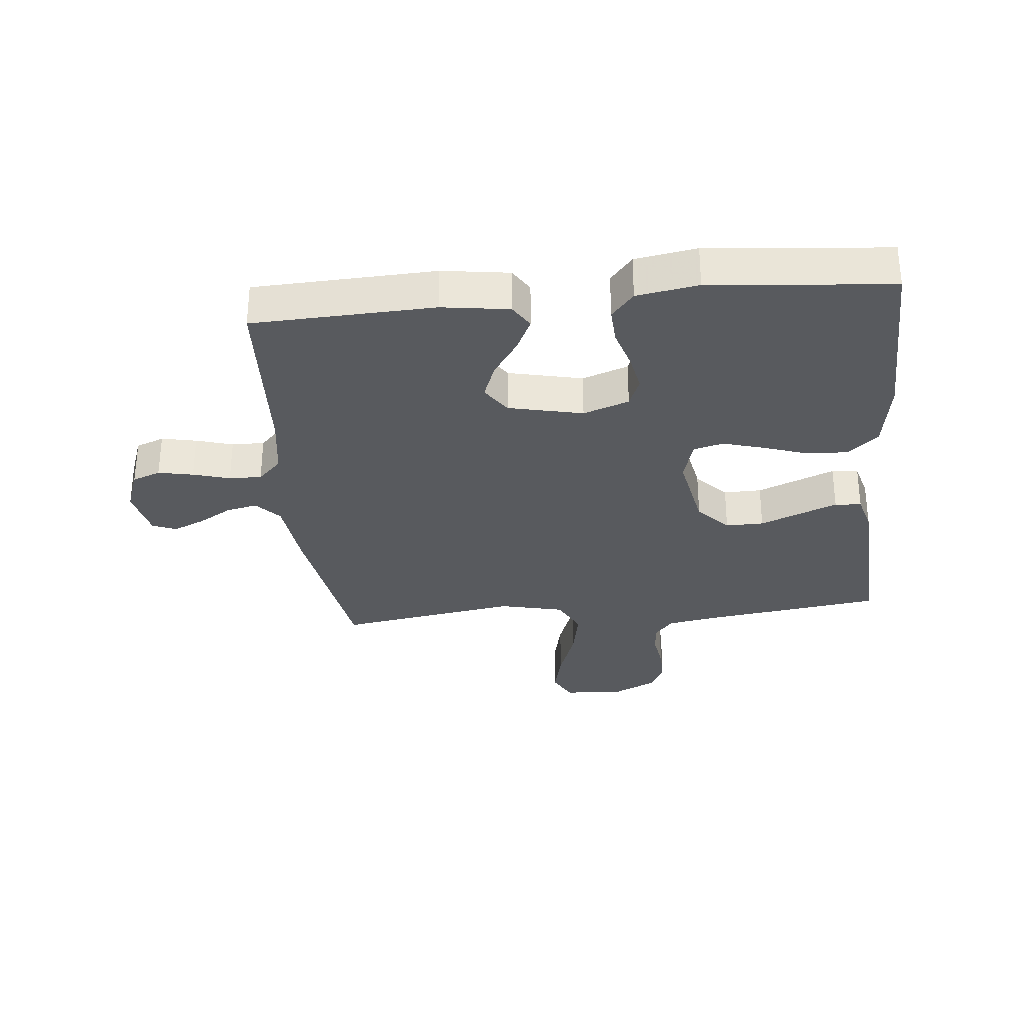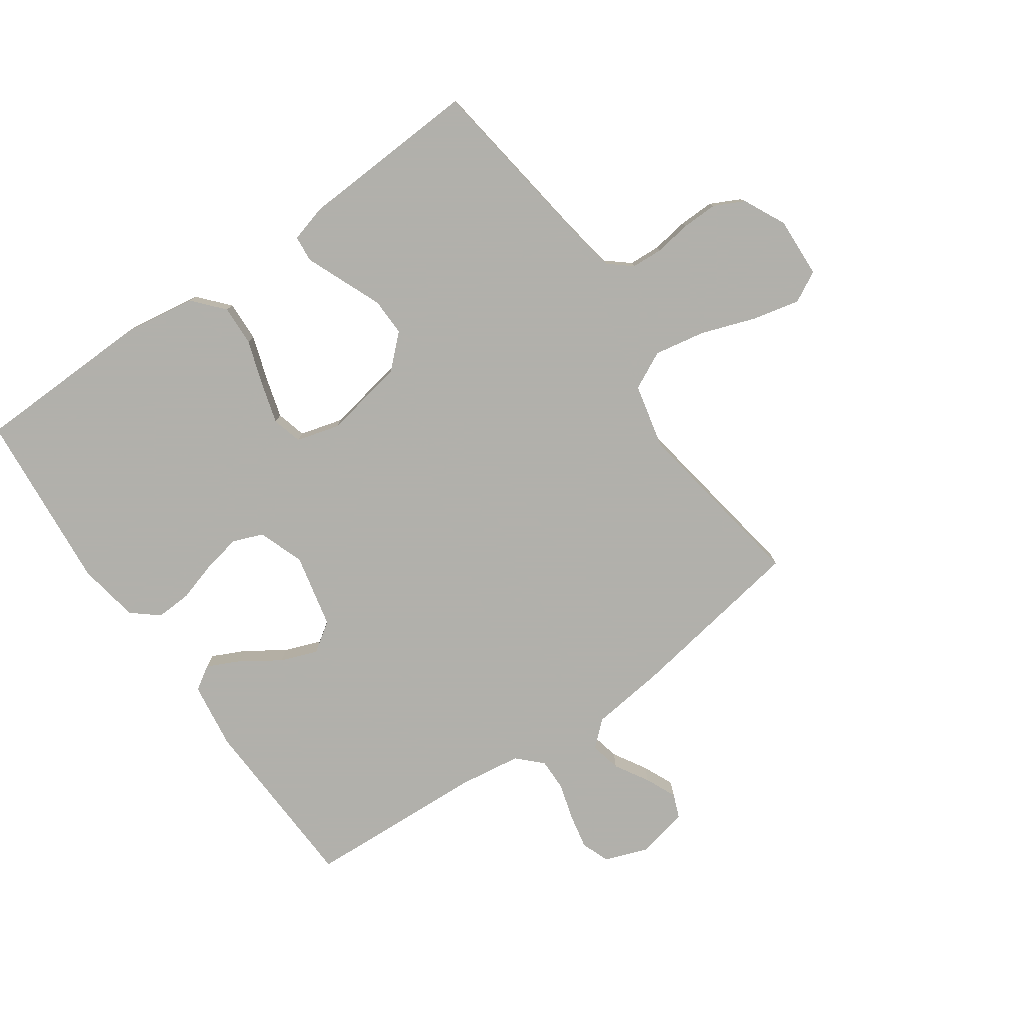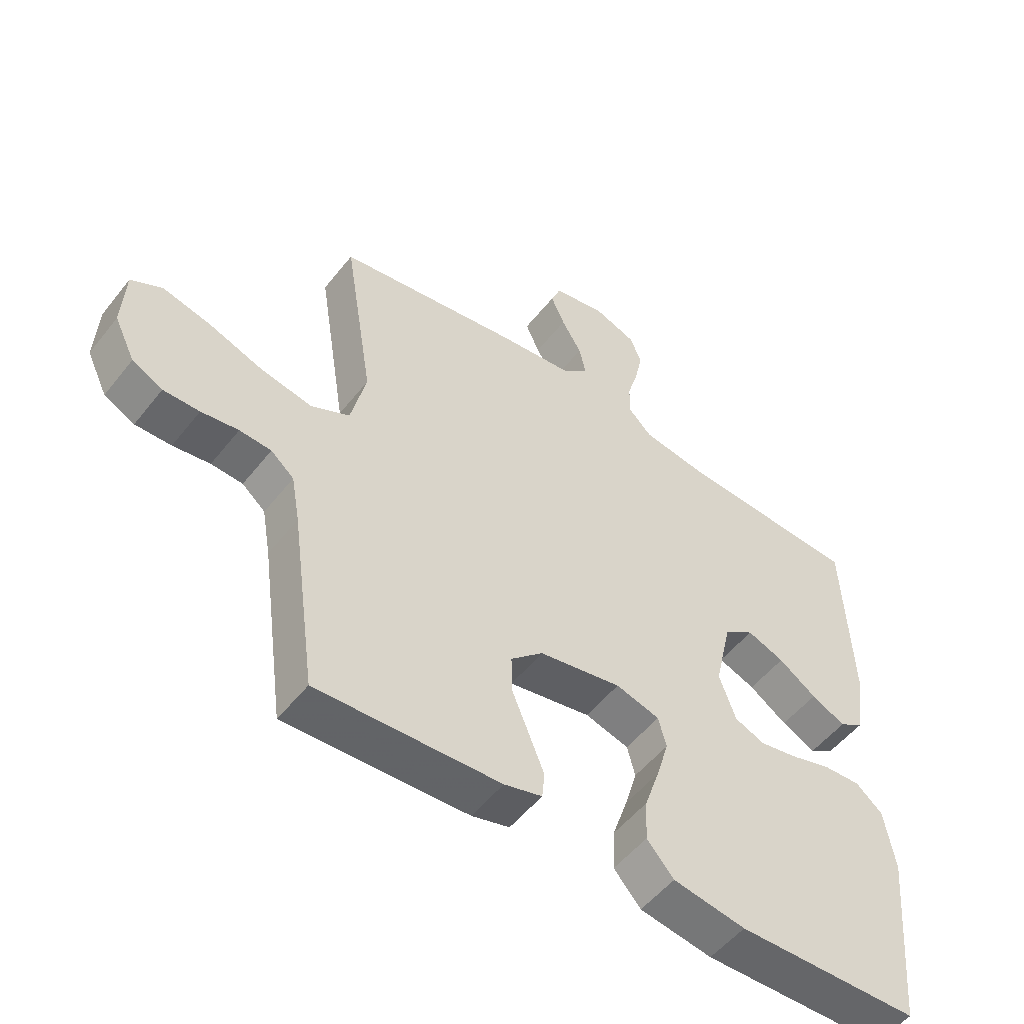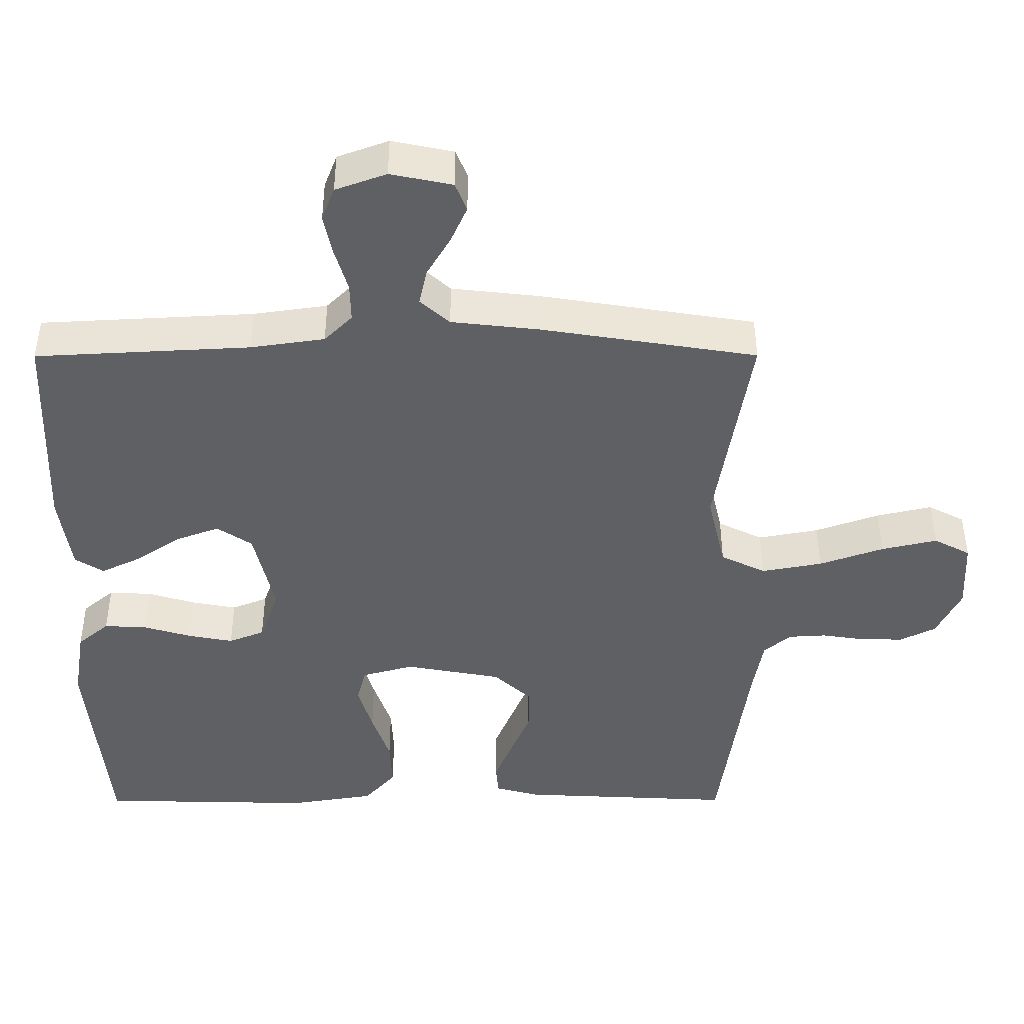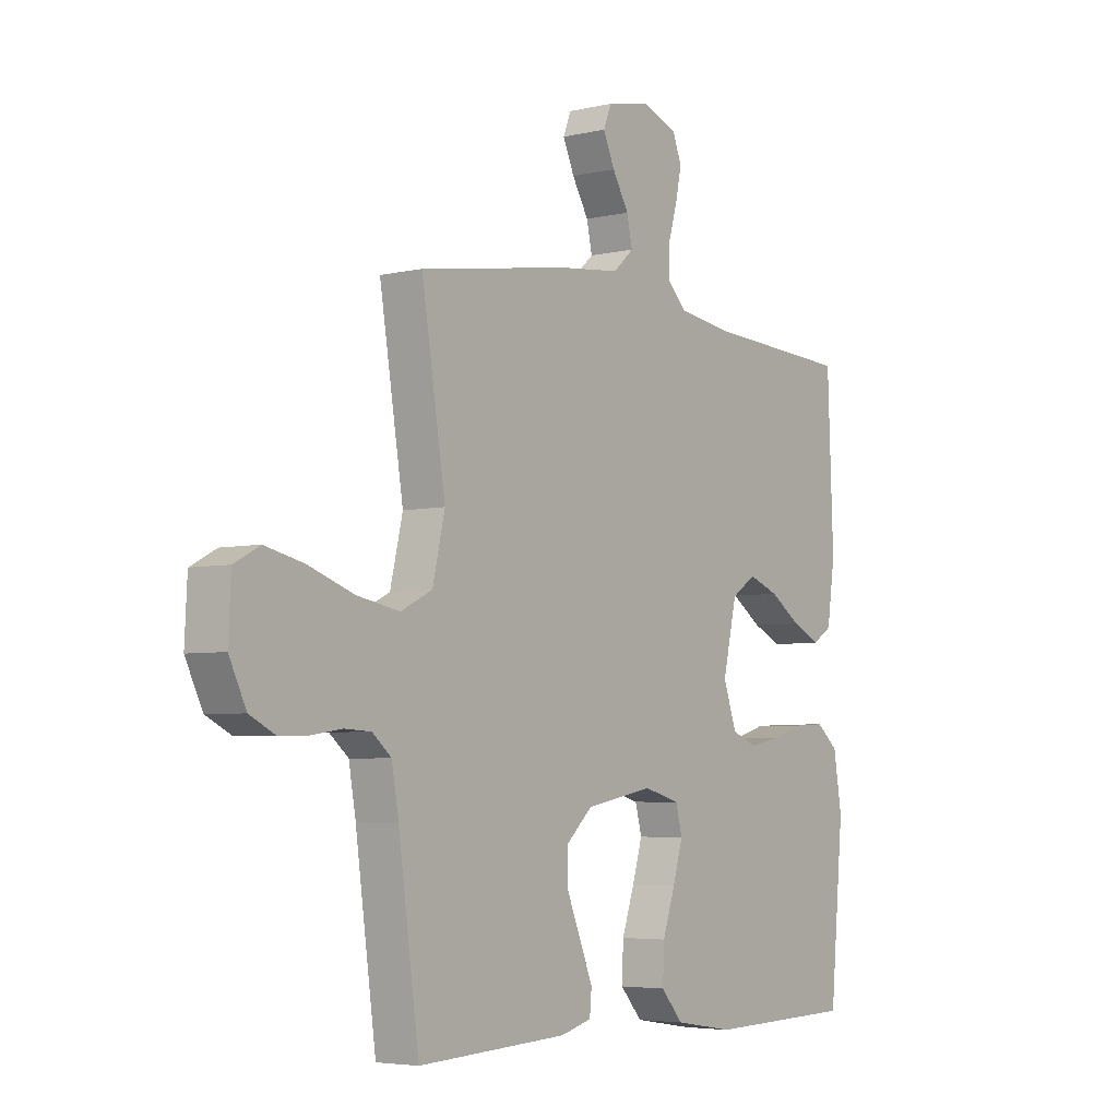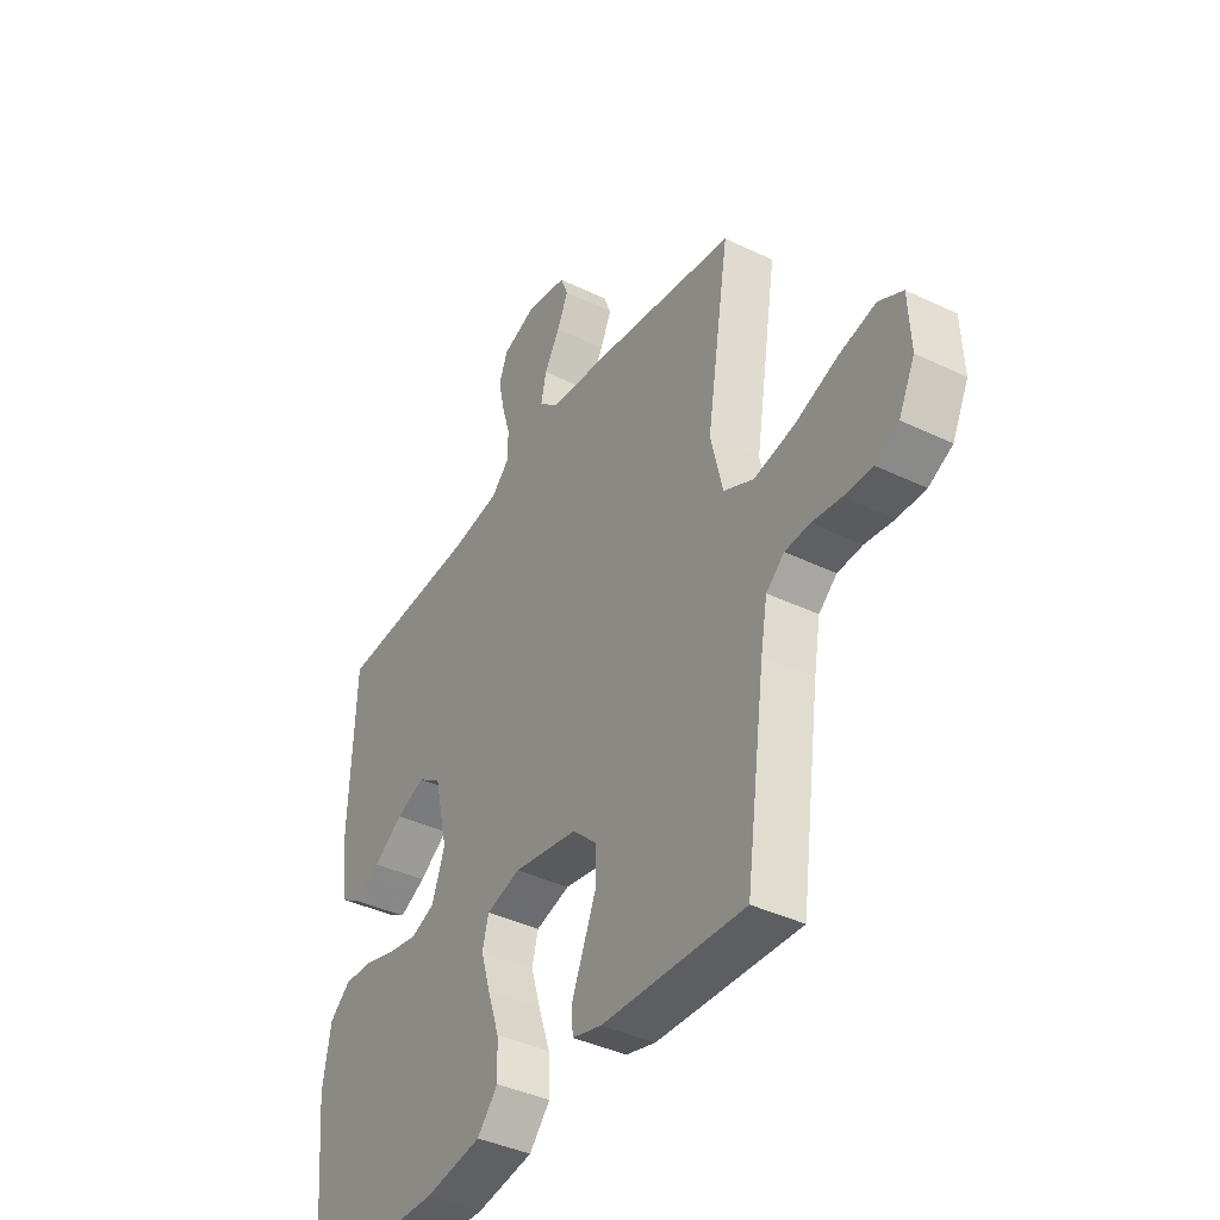
<metadata>
{"format":"obj","ext":"obj","renderer":"f3d","projection":"perspective","resolution":1024,"background":"white","views":[{"elev":-31.0,"azim":95.7,"up":"+Y"},{"elev":-78.5,"azim":-144.9,"up":"+Y"},{"elev":-52.6,"azim":-37.2,"up":"+Z"},{"elev":45.7,"azim":179.9,"up":"+Z"},{"elev":-4.7,"azim":-53.5,"up":"+Z"},{"elev":-39.9,"azim":-120.8,"up":"+Z"}]}
</metadata>
<code>
v 0.5 0.07 -0.5
v 0.2 0.07 -0.507
v 0.081 0.07 -0.488
v 0.037 0.07 -0.438
v 0.04 0.07 -0.37
v 0.065 0.07 -0.296
v 0.085 0.07 -0.228
v 0.072 0.07 -0.178
v 0 0.07 -0.158
v -0.135 0.07 -0.183
v -0.188 0.07 -0.232
v -0.187 0.07 -0.295
v -0.159 0.07 -0.363
v -0.134 0.07 -0.424
v -0.138 0.07 -0.468
v -0.2 0.07 -0.485
v -0.5 0.07 -0.5
v -0.541 0.07 -0.2
v -0.555 0.07 -0.12
v -0.593 0.07 -0.088
v -0.645 0.07 -0.085
v -0.706 0.07 -0.094
v -0.765 0.07 -0.095
v -0.815 0.07 -0.07
v -0.849 0.07 0
v -0.844 0.07 0.101
v -0.793 0.07 0.128
v -0.715 0.07 0.11
v -0.625 0.07 0.078
v -0.54 0.07 0.062
v -0.477 0.07 0.093
v -0.452 0.07 0.2
v -0.5 0.07 0.5
v -0.2 0.07 0.548
v -0.076 0.07 0.562
v -0.035 0.07 0.599
v -0.046 0.07 0.65
v -0.079 0.07 0.706
v -0.102 0.07 0.758
v -0.086 0.07 0.798
v 0 0.07 0.816
v 0.071 0.07 0.79
v 0.089 0.07 0.743
v 0.077 0.07 0.685
v 0.059 0.07 0.624
v 0.058 0.07 0.57
v 0.097 0.07 0.531
v 0.2 0.07 0.516
v 0.5 0.07 0.5
v 0.512 0.07 0.2
v 0.496 0.07 0.089
v 0.456 0.07 0.064
v 0.4 0.07 0.091
v 0.338 0.07 0.133
v 0.277 0.07 0.156
v 0.228 0.07 0.123
v 0.2 0.07 0
v 0.227 0.07 -0.076
v 0.277 0.07 -0.096
v 0.34 0.07 -0.084
v 0.407 0.07 -0.064
v 0.467 0.07 -0.061
v 0.511 0.07 -0.098
v 0.528 0.07 -0.2
v 0.5 0 -0.5
v 0.2 0 -0.507
v 0.081 0 -0.488
v 0.037 0 -0.438
v 0.04 0 -0.37
v 0.065 0 -0.296
v 0.085 0 -0.228
v 0.072 0 -0.178
v 0 0 -0.158
v -0.135 0 -0.183
v -0.188 0 -0.232
v -0.187 0 -0.295
v -0.159 0 -0.363
v -0.134 0 -0.424
v -0.138 0 -0.468
v -0.2 0 -0.485
v -0.5 0 -0.5
v -0.541 0 -0.2
v -0.555 0 -0.12
v -0.593 0 -0.088
v -0.645 0 -0.085
v -0.706 0 -0.094
v -0.765 0 -0.095
v -0.815 0 -0.07
v -0.849 0 0
v -0.844 0 0.101
v -0.793 0 0.128
v -0.715 0 0.11
v -0.625 0 0.078
v -0.54 0 0.062
v -0.477 0 0.093
v -0.452 0 0.2
v -0.5 0 0.5
v -0.2 0 0.548
v -0.076 0 0.562
v -0.035 0 0.599
v -0.046 0 0.65
v -0.079 0 0.706
v -0.102 0 0.758
v -0.086 0 0.798
v 0 0 0.816
v 0.071 0 0.79
v 0.089 0 0.743
v 0.077 0 0.685
v 0.059 0 0.624
v 0.058 0 0.57
v 0.097 0 0.531
v 0.2 0 0.516
v 0.5 0 0.5
v 0.512 0 0.2
v 0.496 0 0.089
v 0.456 0 0.064
v 0.4 0 0.091
v 0.338 0 0.133
v 0.277 0 0.156
v 0.228 0 0.123
v 0.2 0 0
v 0.227 0 -0.076
v 0.277 0 -0.096
v 0.34 0 -0.084
v 0.407 0 -0.064
v 0.467 0 -0.061
v 0.511 0 -0.098
v 0.528 0 -0.2
f 4 5 6
f 3 4 6
f 2 3 6
f 1 2 6
f 64 1 6
f 63 64 6
f 62 63 6
f 61 62 6
f 60 61 6
f 59 60 6 7
f 58 59 7 8
f 57 58 8 9
f 56 57 9 10
f 52 53 54
f 51 52 54
f 50 51 54
f 49 50 54
f 48 49 54
f 47 48 54 55
f 46 47 55 56
f 43 44 45
f 42 43 45
f 41 42 45
f 40 41 45
f 39 40 45
f 38 39 45
f 37 38 45
f 36 37 45 46
f 46 56 10
f 36 46 10
f 35 36 10
f 35 10 11
f 34 35 11
f 33 34 11
f 32 33 11
f 27 28 29
f 26 27 29
f 25 26 29
f 24 25 29
f 23 24 29
f 22 23 29
f 21 22 29
f 20 21 29 30
f 19 20 30 31
f 16 17 18
f 15 16 18
f 14 15 18
f 13 14 18
f 12 13 18
f 11 12 18
f 32 11 18
f 31 32 18
f 18 19 31
f 70 69 68
f 70 68 67
f 70 67 66
f 70 66 65
f 70 65 128
f 70 128 127
f 70 127 126
f 70 126 125
f 70 125 124
f 71 70 124 123
f 72 71 123 122
f 73 72 122 121
f 74 73 121 120
f 118 117 116
f 118 116 115
f 118 115 114
f 118 114 113
f 118 113 112
f 119 118 112 111
f 120 119 111 110
f 109 108 107
f 109 107 106
f 109 106 105
f 109 105 104
f 109 104 103
f 109 103 102
f 109 102 101
f 110 109 101 100
f 74 120 110
f 74 110 100
f 74 100 99
f 75 74 99
f 75 99 98
f 75 98 97
f 75 97 96
f 93 92 91
f 93 91 90
f 93 90 89
f 93 89 88
f 93 88 87
f 93 87 86
f 93 86 85
f 94 93 85 84
f 95 94 84 83
f 82 81 80
f 82 80 79
f 82 79 78
f 82 78 77
f 82 77 76
f 82 76 75
f 82 75 96
f 82 96 95
f 95 83 82
f 1 65 66 2
f 2 66 67 3
f 3 67 68 4
f 4 68 69 5
f 5 69 70 6
f 6 70 71 7
f 7 71 72 8
f 8 72 73 9
f 9 73 74 10
f 10 74 75 11
f 11 75 76 12
f 12 76 77 13
f 13 77 78 14
f 14 78 79 15
f 15 79 80 16
f 16 80 81 17
f 17 81 82 18
f 18 82 83 19
f 19 83 84 20
f 20 84 85 21
f 21 85 86 22
f 22 86 87 23
f 23 87 88 24
f 24 88 89 25
f 25 89 90 26
f 26 90 91 27
f 27 91 92 28
f 28 92 93 29
f 29 93 94 30
f 30 94 95 31
f 31 95 96 32
f 32 96 97 33
f 33 97 98 34
f 34 98 99 35
f 35 99 100 36
f 36 100 101 37
f 37 101 102 38
f 38 102 103 39
f 39 103 104 40
f 40 104 105 41
f 41 105 106 42
f 42 106 107 43
f 43 107 108 44
f 44 108 109 45
f 45 109 110 46
f 46 110 111 47
f 47 111 112 48
f 48 112 113 49
f 49 113 114 50
f 50 114 115 51
f 51 115 116 52
f 52 116 117 53
f 53 117 118 54
f 54 118 119 55
f 55 119 120 56
f 56 120 121 57
f 57 121 122 58
f 58 122 123 59
f 59 123 124 60
f 60 124 125 61
f 61 125 126 62
f 62 126 127 63
f 63 127 128 64
f 64 128 65 1

</code>
